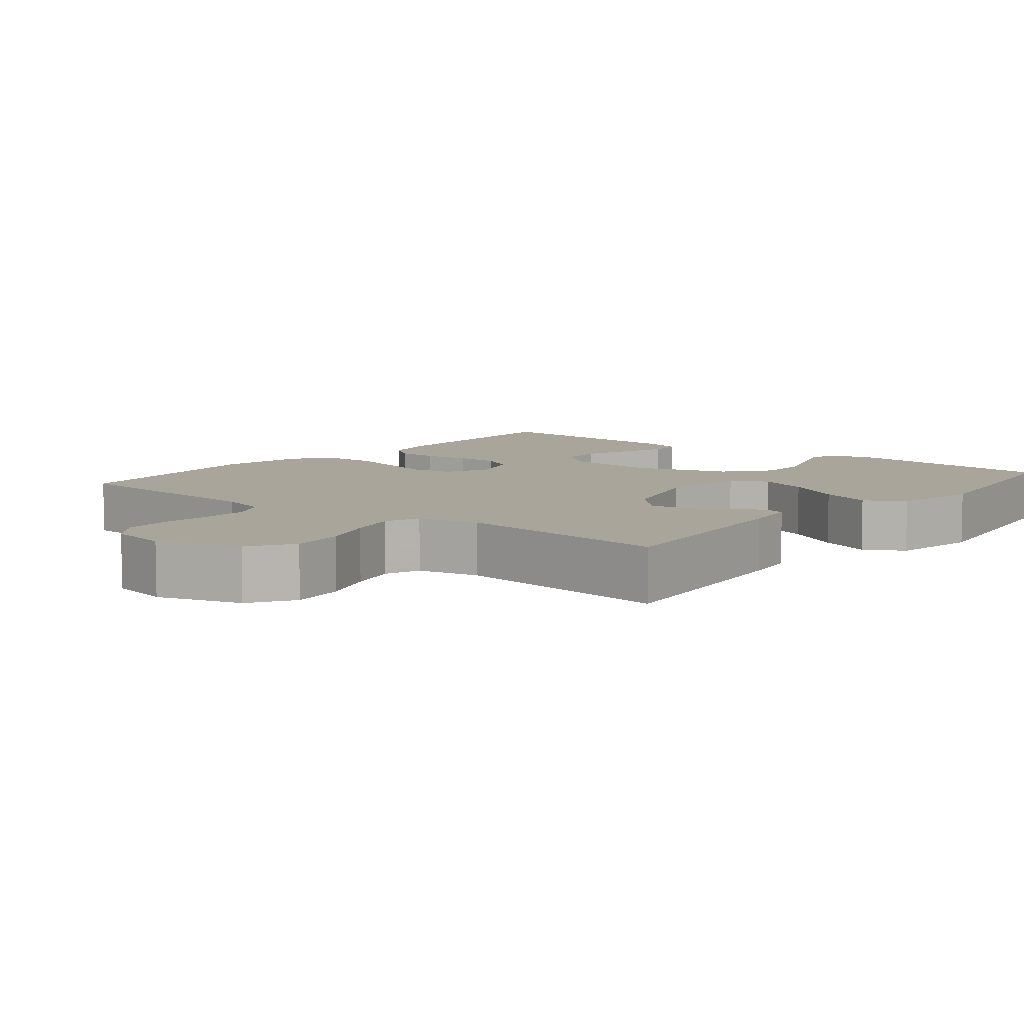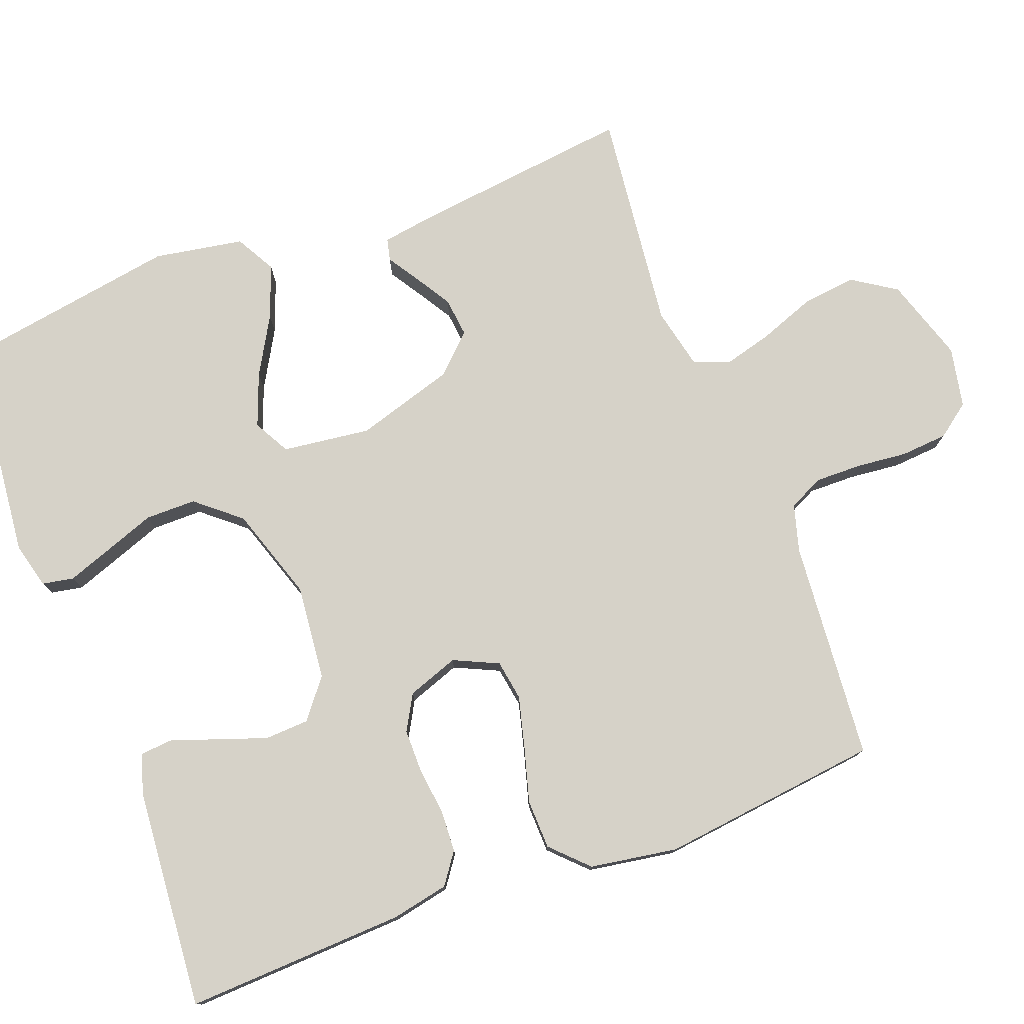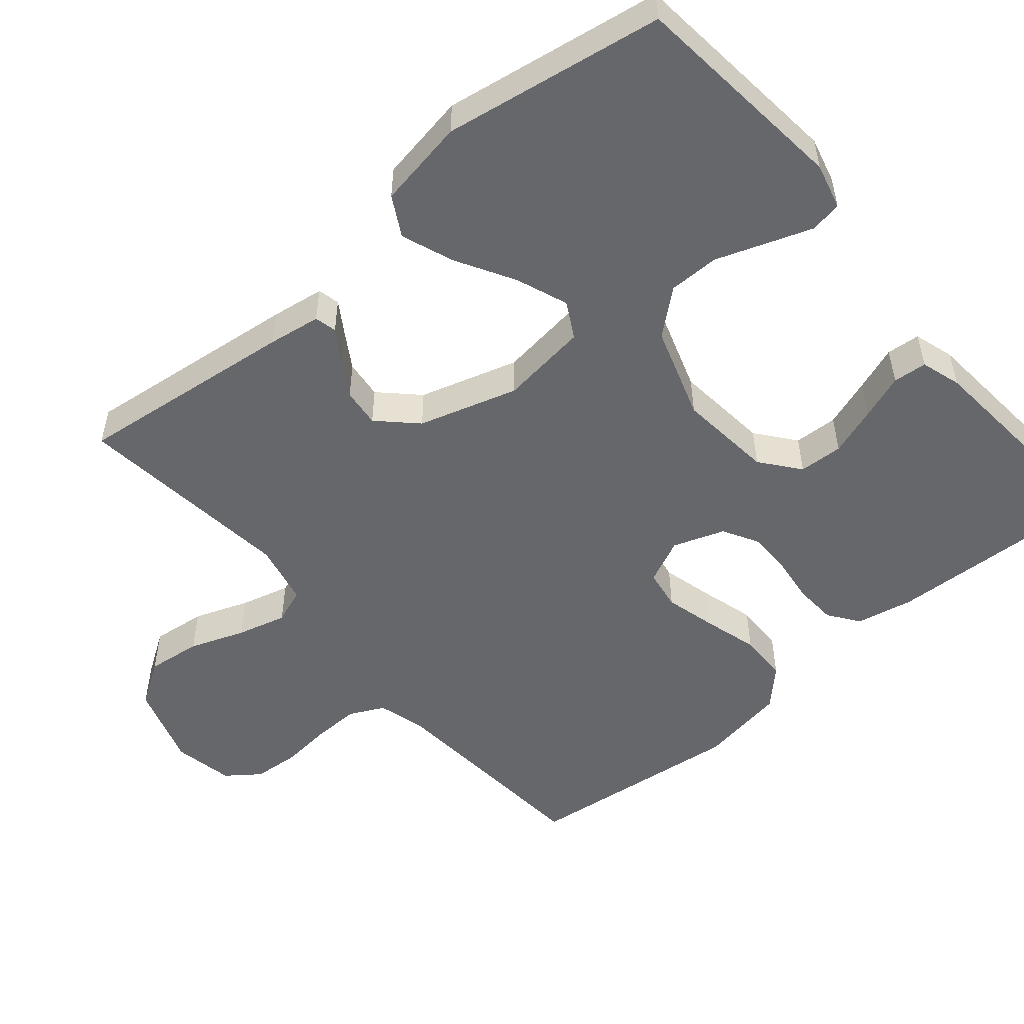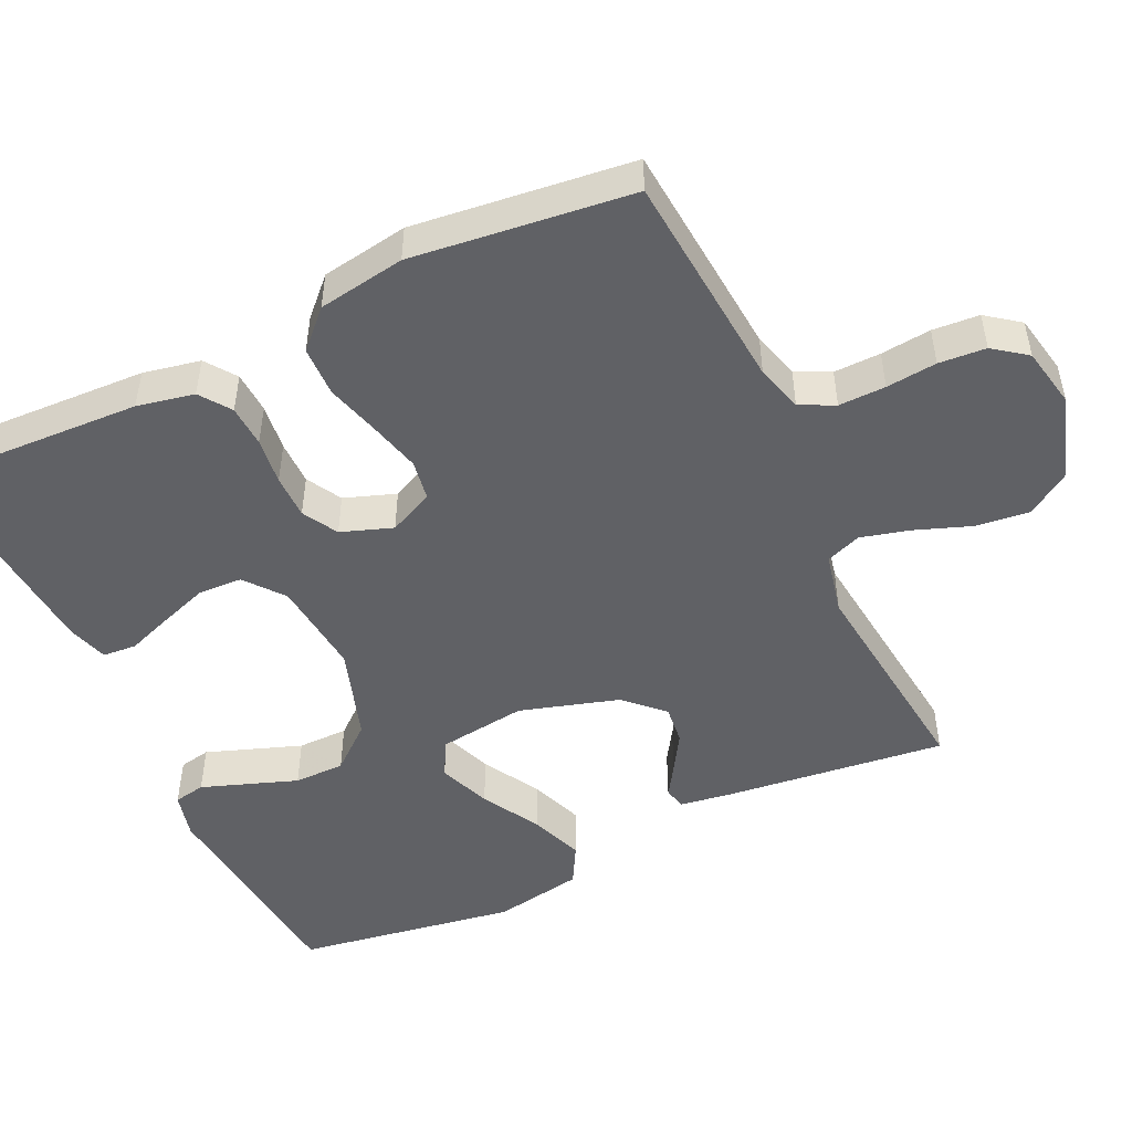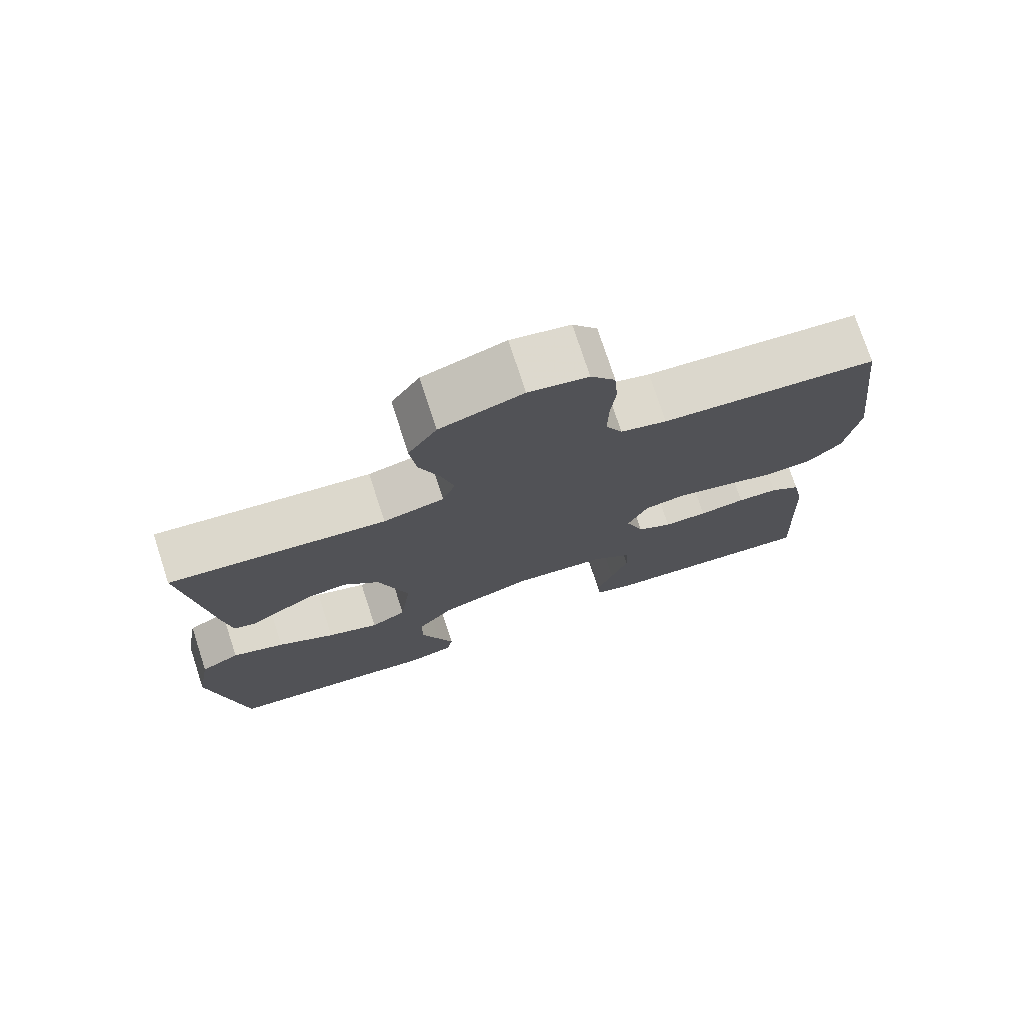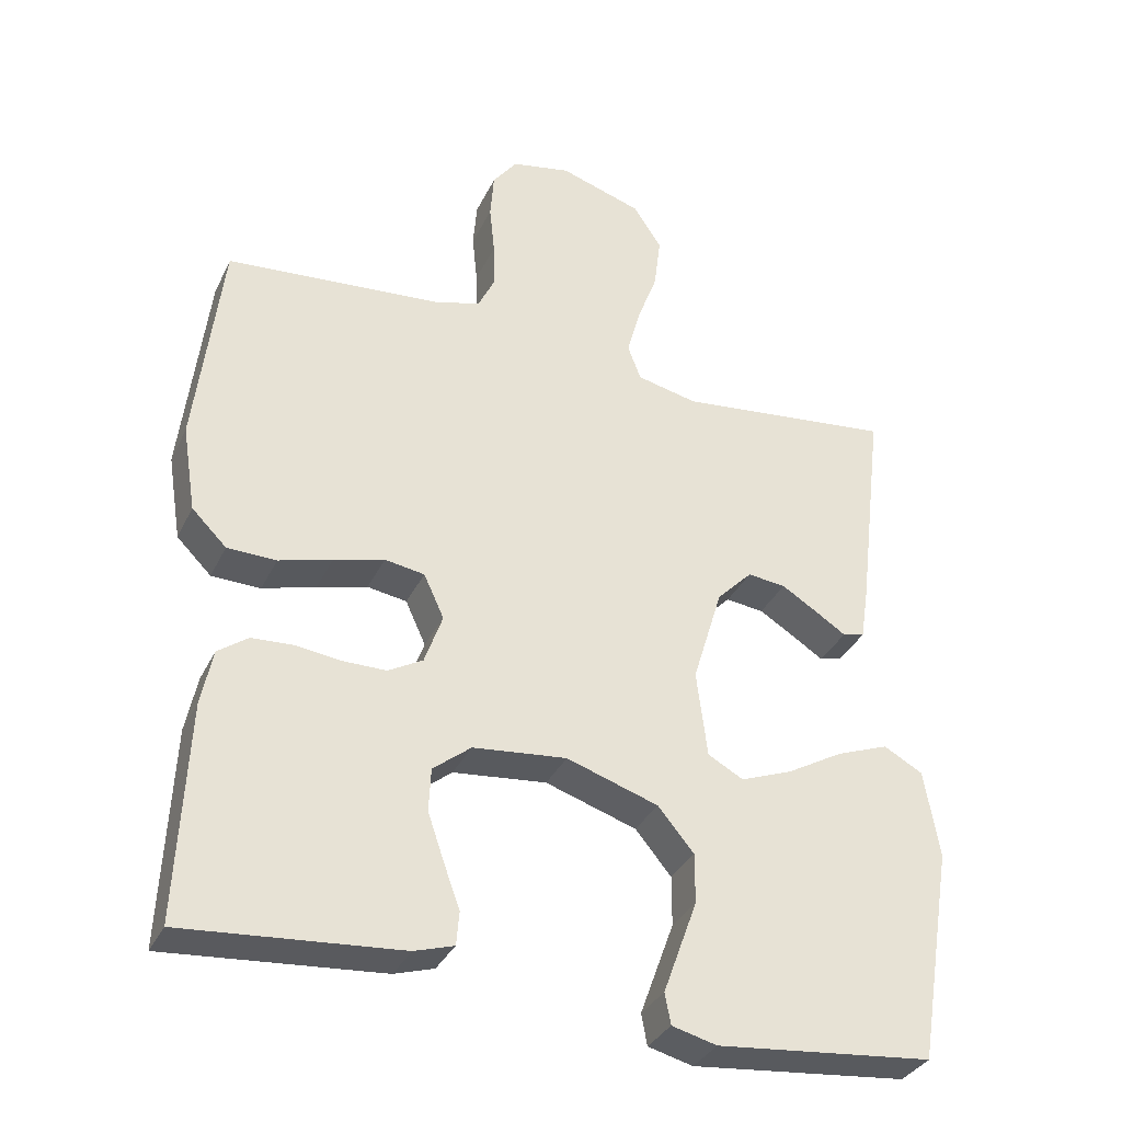
<metadata>
{"format":"obj","ext":"obj","renderer":"f3d","projection":"perspective","resolution":1024,"background":"white","views":[{"elev":7.7,"azim":39.3,"up":"+Y"},{"elev":77.5,"azim":-110.6,"up":"+Y"},{"elev":-52.1,"azim":130.4,"up":"+Y"},{"elev":-49.4,"azim":-64.6,"up":"+Y"},{"elev":75.4,"azim":161.9,"up":"+Z"},{"elev":-34.0,"azim":-22.8,"up":"+Z"}]}
</metadata>
<code>
v 0.5 0.07 -0.5
v 0.2 0.07 -0.53
v 0.138 0.07 -0.514
v 0.13 0.07 -0.471
v 0.152 0.07 -0.41
v 0.177 0.07 -0.341
v 0.177 0.07 -0.272
v 0.127 0.07 -0.212
v 0 0.07 -0.17
v -0.13 0.07 -0.183
v -0.183 0.07 -0.225
v -0.186 0.07 -0.285
v -0.163 0.07 -0.352
v -0.141 0.07 -0.413
v -0.145 0.07 -0.459
v -0.2 0.07 -0.476
v -0.5 0.07 -0.5
v -0.486 0.07 -0.2
v -0.47 0.07 -0.122
v -0.428 0.07 -0.092
v -0.371 0.07 -0.089
v -0.307 0.07 -0.097
v -0.247 0.07 -0.097
v -0.199 0.07 -0.07
v -0.174 0.07 0
v -0.202 0.07 0.061
v -0.257 0.07 0.07
v -0.327 0.07 0.052
v -0.401 0.07 0.031
v -0.469 0.07 0.033
v -0.517 0.07 0.081
v -0.536 0.07 0.2
v -0.5 0.07 0.5
v -0.2 0.07 0.524
v -0.136 0.07 0.542
v -0.113 0.07 0.589
v -0.114 0.07 0.653
v -0.121 0.07 0.722
v -0.116 0.07 0.786
v -0.082 0.07 0.831
v 0 0.07 0.847
v 0.114 0.07 0.81
v 0.153 0.07 0.75
v 0.144 0.07 0.676
v 0.116 0.07 0.601
v 0.098 0.07 0.534
v 0.116 0.07 0.486
v 0.2 0.07 0.467
v 0.5 0.07 0.5
v 0.464 0.07 0.2
v 0.453 0.07 0.128
v 0.423 0.07 0.121
v 0.381 0.07 0.148
v 0.331 0.07 0.179
v 0.278 0.07 0.185
v 0.229 0.07 0.135
v 0.188 0.07 0
v 0.203 0.07 -0.12
v 0.252 0.07 -0.147
v 0.323 0.07 -0.12
v 0.402 0.07 -0.075
v 0.474 0.07 -0.048
v 0.528 0.07 -0.078
v 0.549 0.07 -0.2
v 0.5 0 -0.5
v 0.2 0 -0.53
v 0.138 0 -0.514
v 0.13 0 -0.471
v 0.152 0 -0.41
v 0.177 0 -0.341
v 0.177 0 -0.272
v 0.127 0 -0.212
v 0 0 -0.17
v -0.13 0 -0.183
v -0.183 0 -0.225
v -0.186 0 -0.285
v -0.163 0 -0.352
v -0.141 0 -0.413
v -0.145 0 -0.459
v -0.2 0 -0.476
v -0.5 0 -0.5
v -0.486 0 -0.2
v -0.47 0 -0.122
v -0.428 0 -0.092
v -0.371 0 -0.089
v -0.307 0 -0.097
v -0.247 0 -0.097
v -0.199 0 -0.07
v -0.174 0 0
v -0.202 0 0.061
v -0.257 0 0.07
v -0.327 0 0.052
v -0.401 0 0.031
v -0.469 0 0.033
v -0.517 0 0.081
v -0.536 0 0.2
v -0.5 0 0.5
v -0.2 0 0.524
v -0.136 0 0.542
v -0.113 0 0.589
v -0.114 0 0.653
v -0.121 0 0.722
v -0.116 0 0.786
v -0.082 0 0.831
v 0 0 0.847
v 0.114 0 0.81
v 0.153 0 0.75
v 0.144 0 0.676
v 0.116 0 0.601
v 0.098 0 0.534
v 0.116 0 0.486
v 0.2 0 0.467
v 0.5 0 0.5
v 0.464 0 0.2
v 0.453 0 0.128
v 0.423 0 0.121
v 0.381 0 0.148
v 0.331 0 0.179
v 0.278 0 0.185
v 0.229 0 0.135
v 0.188 0 0
v 0.203 0 -0.12
v 0.252 0 -0.147
v 0.323 0 -0.12
v 0.402 0 -0.075
v 0.474 0 -0.048
v 0.528 0 -0.078
v 0.549 0 -0.2
f 60 61 62 63
f 59 60 63 64
f 50 51 52 53
f 48 49 50 53
f 47 48 53 54
f 42 43 44 45
f 42 45 46
f 41 42 46
f 40 41 46
f 37 38 39 40
f 36 37 40 46
f 35 36 46 47
f 31 32 33 34
f 28 29 30 31
f 27 28 31 34
f 26 27 34 35
f 19 20 21 22
f 19 22 23
f 18 19 23
f 17 18 23
f 16 17 23 24
f 13 14 15 16
f 12 13 16
f 11 12 16 24
f 3 4 5 6
f 1 2 3 6
f 59 64 1 6
f 58 59 6 7
f 57 58 7 8
f 35 47 54 55
f 25 26 35 55
f 25 55 56
f 10 11 24 25
f 9 10 25 56
f 57 8 9
f 9 56 57
f 127 126 125 124
f 128 127 124 123
f 117 116 115 114
f 117 114 113 112
f 118 117 112 111
f 109 108 107 106
f 110 109 106
f 110 106 105
f 110 105 104
f 104 103 102 101
f 110 104 101 100
f 111 110 100 99
f 98 97 96 95
f 95 94 93 92
f 98 95 92 91
f 99 98 91 90
f 86 85 84 83
f 87 86 83
f 87 83 82
f 87 82 81
f 88 87 81 80
f 80 79 78 77
f 80 77 76
f 88 80 76 75
f 70 69 68 67
f 70 67 66 65
f 70 65 128 123
f 71 70 123 122
f 72 71 122 121
f 119 118 111 99
f 119 99 90 89
f 120 119 89
f 89 88 75 74
f 120 89 74 73
f 73 72 121
f 121 120 73
f 1 65 66 2
f 2 66 67 3
f 3 67 68 4
f 4 68 69 5
f 5 69 70 6
f 6 70 71 7
f 7 71 72 8
f 8 72 73 9
f 9 73 74 10
f 10 74 75 11
f 11 75 76 12
f 12 76 77 13
f 13 77 78 14
f 14 78 79 15
f 15 79 80 16
f 16 80 81 17
f 17 81 82 18
f 18 82 83 19
f 19 83 84 20
f 20 84 85 21
f 21 85 86 22
f 22 86 87 23
f 23 87 88 24
f 24 88 89 25
f 25 89 90 26
f 26 90 91 27
f 27 91 92 28
f 28 92 93 29
f 29 93 94 30
f 30 94 95 31
f 31 95 96 32
f 32 96 97 33
f 33 97 98 34
f 34 98 99 35
f 35 99 100 36
f 36 100 101 37
f 37 101 102 38
f 38 102 103 39
f 39 103 104 40
f 40 104 105 41
f 41 105 106 42
f 42 106 107 43
f 43 107 108 44
f 44 108 109 45
f 45 109 110 46
f 46 110 111 47
f 47 111 112 48
f 48 112 113 49
f 49 113 114 50
f 50 114 115 51
f 51 115 116 52
f 52 116 117 53
f 53 117 118 54
f 54 118 119 55
f 55 119 120 56
f 56 120 121 57
f 57 121 122 58
f 58 122 123 59
f 59 123 124 60
f 60 124 125 61
f 61 125 126 62
f 62 126 127 63
f 63 127 128 64
f 64 128 65 1

</code>
